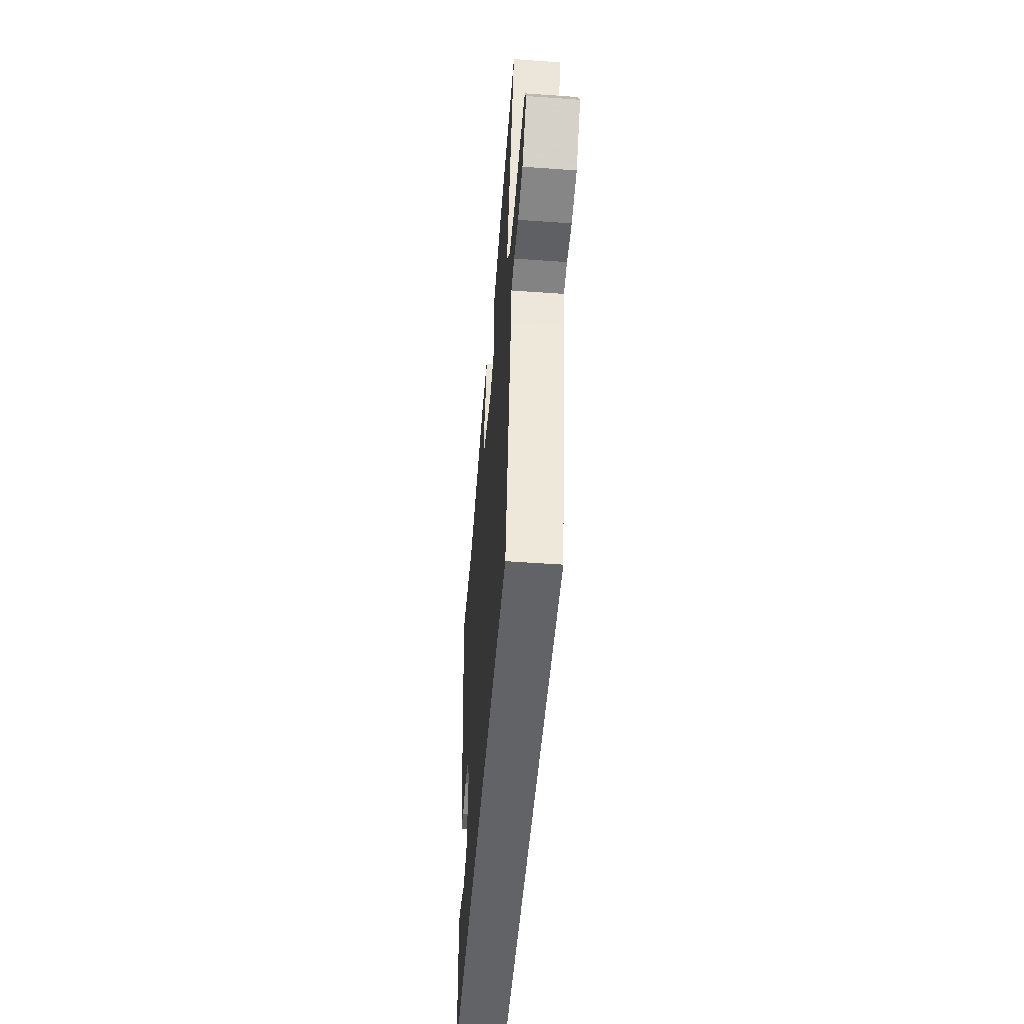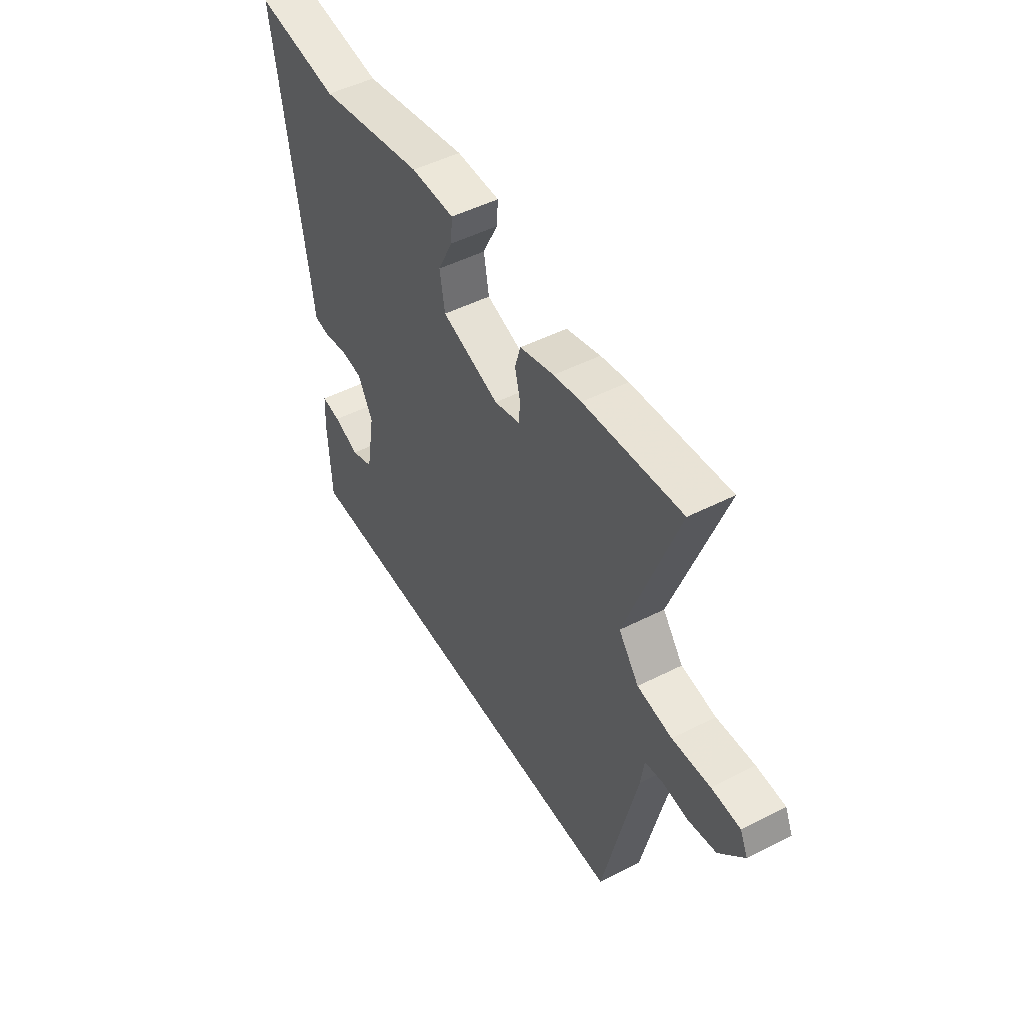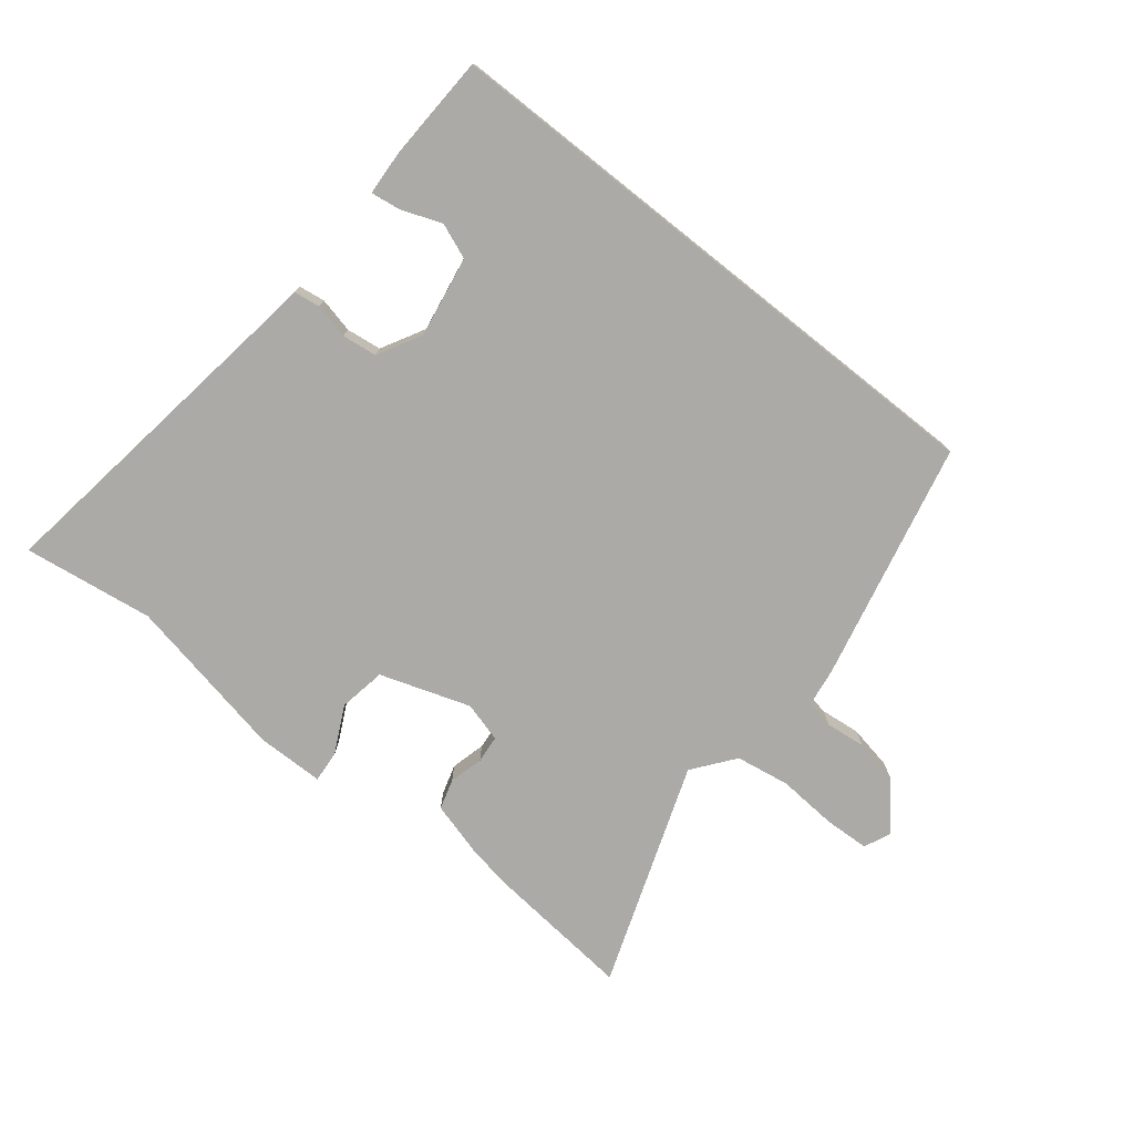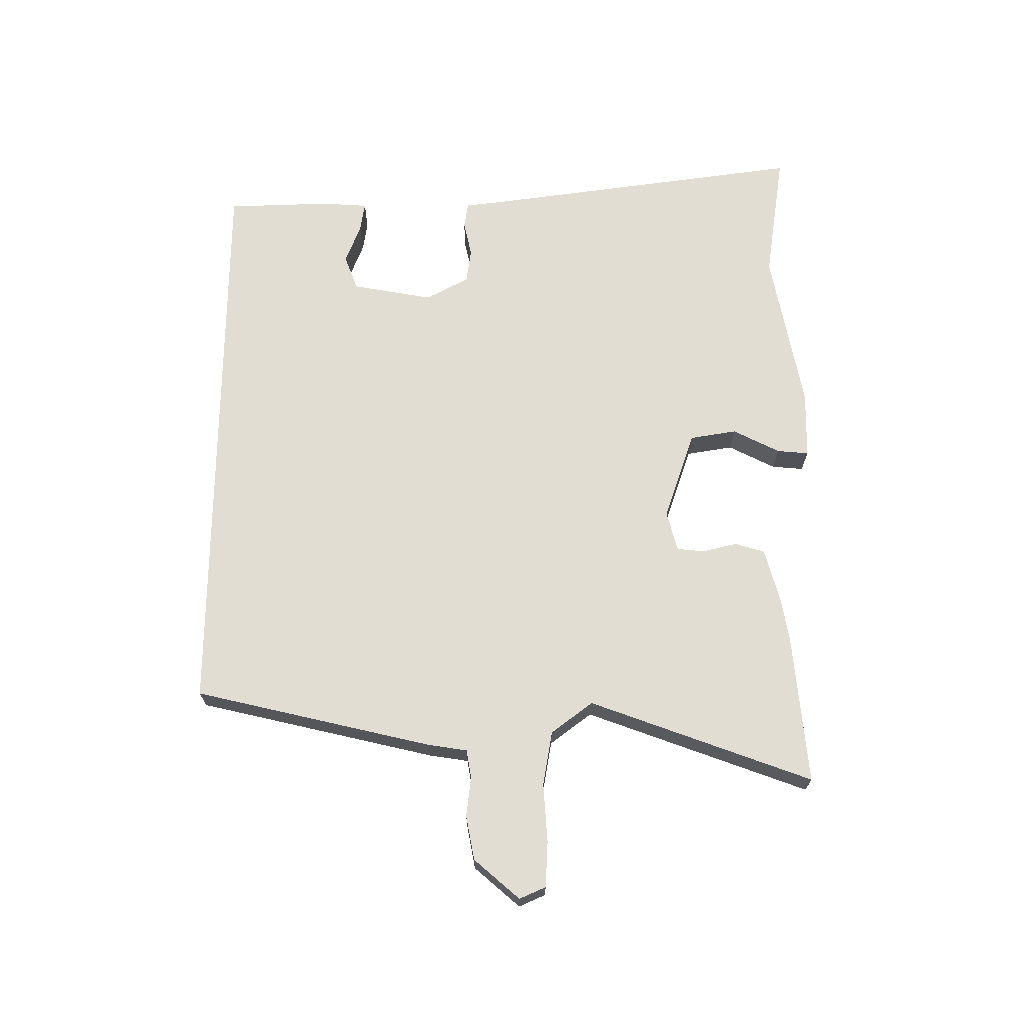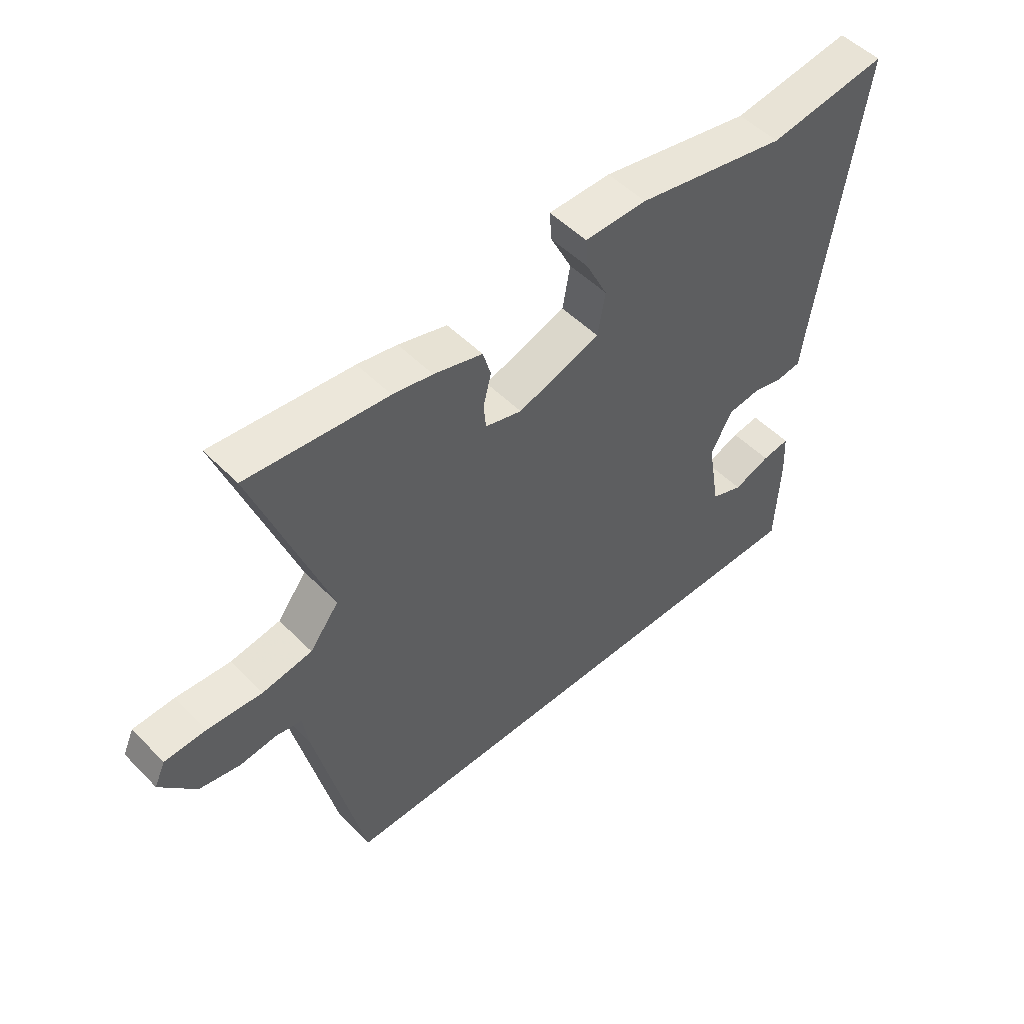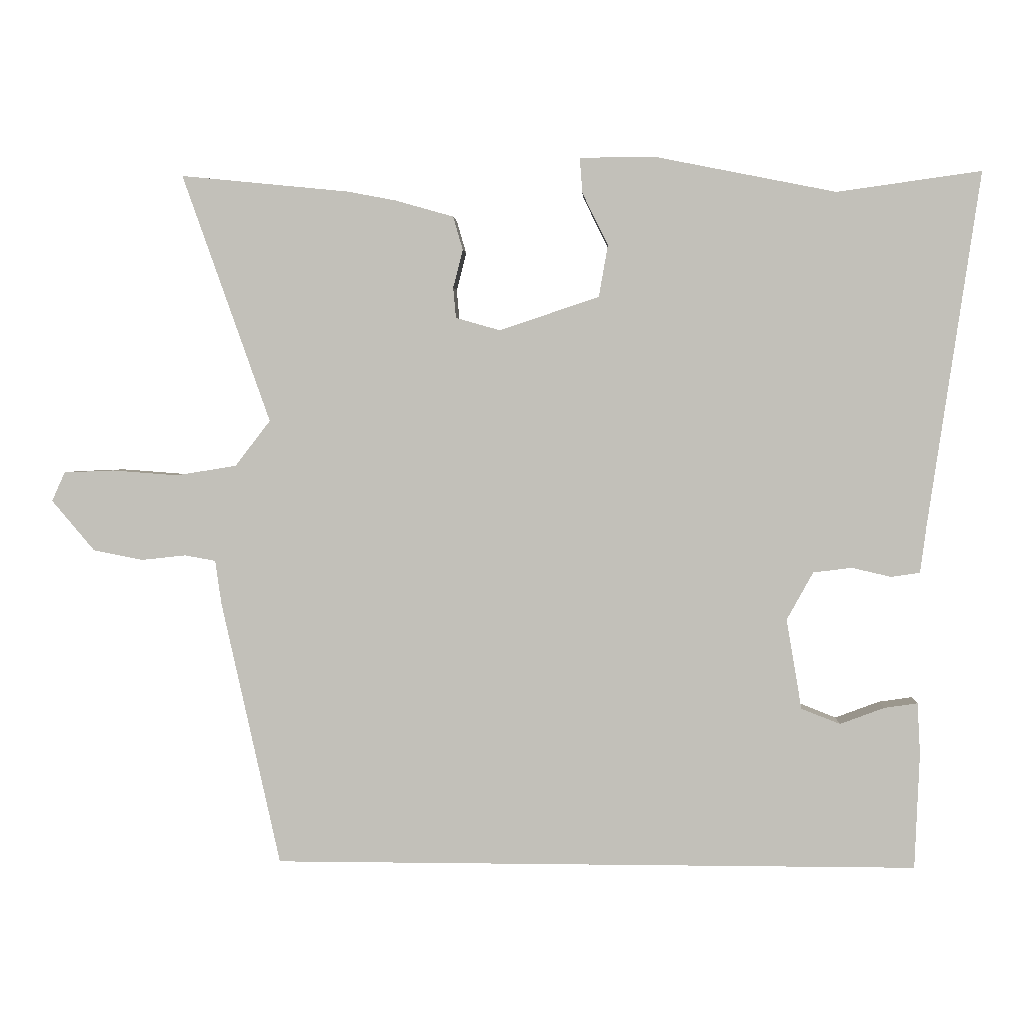
<metadata>
{"format":"obj","ext":"obj","renderer":"f3d","projection":"perspective","resolution":1024,"background":"white","views":[{"elev":-50.9,"azim":-94.5,"up":"+Z"},{"elev":49.0,"azim":-119.5,"up":"+Z"},{"elev":-75.9,"azim":141.5,"up":"+Y"},{"elev":68.3,"azim":-89.6,"up":"+Y"},{"elev":51.2,"azim":-42.6,"up":"+Z"},{"elev":2.5,"azim":2.9,"up":"+Z"}]}
</metadata>
<code>
v 0.481 0.07 -0.5
v -0.45 0.07 -0.5
v -0.535 0.07 -0.118
v -0.544 0.07 -0.055
v -0.589 0.07 -0.047
v -0.653 0.07 -0.054
v -0.724 0.07 -0.04
v -0.786 0.07 0.033
v -0.767 0.07 0.075
v -0.695 0.07 0.078
v -0.6 0.07 0.071
v -0.513 0.07 0.085
v -0.462 0.07 0.151
v -0.589 0.07 0.509
v -0.346 0.07 0.485
v -0.277 0.07 0.472
v -0.192 0.07 0.448
v -0.178 0.07 0.4
v -0.192 0.07 0.345
v -0.188 0.07 0.301
v -0.124 0.07 0.283
v 0.02 0.07 0.331
v 0.033 0.07 0.406
v -0.004 0.07 0.481
v -0.008 0.07 0.532
v 0.1 0.07 0.533
v 0.362 0.07 0.481
v 0.57 0.07 0.51
v 0.495 0.07 0
v 0.486 0.07 -0.069
v 0.444 0.07 -0.075
v 0.388 0.07 -0.062
v 0.332 0.07 -0.069
v 0.294 0.07 -0.138
v 0.316 0.07 -0.268
v 0.372 0.07 -0.29
v 0.436 0.07 -0.266
v 0.484 0.07 -0.259
v 0.488 0.07 -0.333
v 0.481 0 -0.5
v -0.45 0 -0.5
v -0.535 0 -0.118
v -0.544 0 -0.055
v -0.589 0 -0.047
v -0.653 0 -0.054
v -0.724 0 -0.04
v -0.786 0 0.033
v -0.767 0 0.075
v -0.695 0 0.078
v -0.6 0 0.071
v -0.513 0 0.085
v -0.462 0 0.151
v -0.589 0 0.509
v -0.346 0 0.485
v -0.277 0 0.472
v -0.192 0 0.448
v -0.178 0 0.4
v -0.192 0 0.345
v -0.188 0 0.301
v -0.124 0 0.283
v 0.02 0 0.331
v 0.033 0 0.406
v -0.004 0 0.481
v -0.008 0 0.532
v 0.1 0 0.533
v 0.362 0 0.481
v 0.57 0 0.51
v 0.495 0 0
v 0.486 0 -0.069
v 0.444 0 -0.075
v 0.388 0 -0.062
v 0.332 0 -0.069
v 0.294 0 -0.138
v 0.316 0 -0.268
v 0.372 0 -0.29
v 0.436 0 -0.266
v 0.484 0 -0.259
v 0.488 0 -0.333
f 38 39 1
f 37 38 1
f 36 37 1
f 2 3 4
f 1 2 4
f 36 1 4
f 35 36 4
f 34 35 4
f 33 34 4 5
f 32 33 5
f 29 30 31 32
f 29 32 5
f 28 29 5
f 27 28 5
f 25 26 27
f 24 25 27
f 23 24 27
f 22 23 27
f 5 6 7
f 27 5 7
f 22 27 7
f 21 22 7
f 17 18 19
f 16 17 19
f 15 16 19
f 14 15 19
f 13 14 19
f 12 13 19 20
f 9 10 11
f 8 9 11
f 7 8 11
f 7 11 12
f 21 7 12
f 12 20 21
f 40 78 77
f 40 77 76
f 40 76 75
f 43 42 41
f 43 41 40
f 43 40 75
f 43 75 74
f 43 74 73
f 44 43 73 72
f 44 72 71
f 71 70 69 68
f 44 71 68
f 44 68 67
f 44 67 66
f 66 65 64
f 66 64 63
f 66 63 62
f 66 62 61
f 46 45 44
f 46 44 66
f 46 66 61
f 46 61 60
f 58 57 56
f 58 56 55
f 58 55 54
f 58 54 53
f 58 53 52
f 59 58 52 51
f 50 49 48
f 50 48 47
f 50 47 46
f 51 50 46
f 51 46 60
f 60 59 51
f 1 40 41 2
f 2 41 42 3
f 3 42 43 4
f 4 43 44 5
f 5 44 45 6
f 6 45 46 7
f 7 46 47 8
f 8 47 48 9
f 9 48 49 10
f 10 49 50 11
f 11 50 51 12
f 12 51 52 13
f 13 52 53 14
f 14 53 54 15
f 15 54 55 16
f 16 55 56 17
f 17 56 57 18
f 18 57 58 19
f 19 58 59 20
f 20 59 60 21
f 21 60 61 22
f 22 61 62 23
f 23 62 63 24
f 24 63 64 25
f 25 64 65 26
f 26 65 66 27
f 27 66 67 28
f 28 67 68 29
f 29 68 69 30
f 30 69 70 31
f 31 70 71 32
f 32 71 72 33
f 33 72 73 34
f 34 73 74 35
f 35 74 75 36
f 36 75 76 37
f 37 76 77 38
f 38 77 78 39
f 39 78 40 1

</code>
